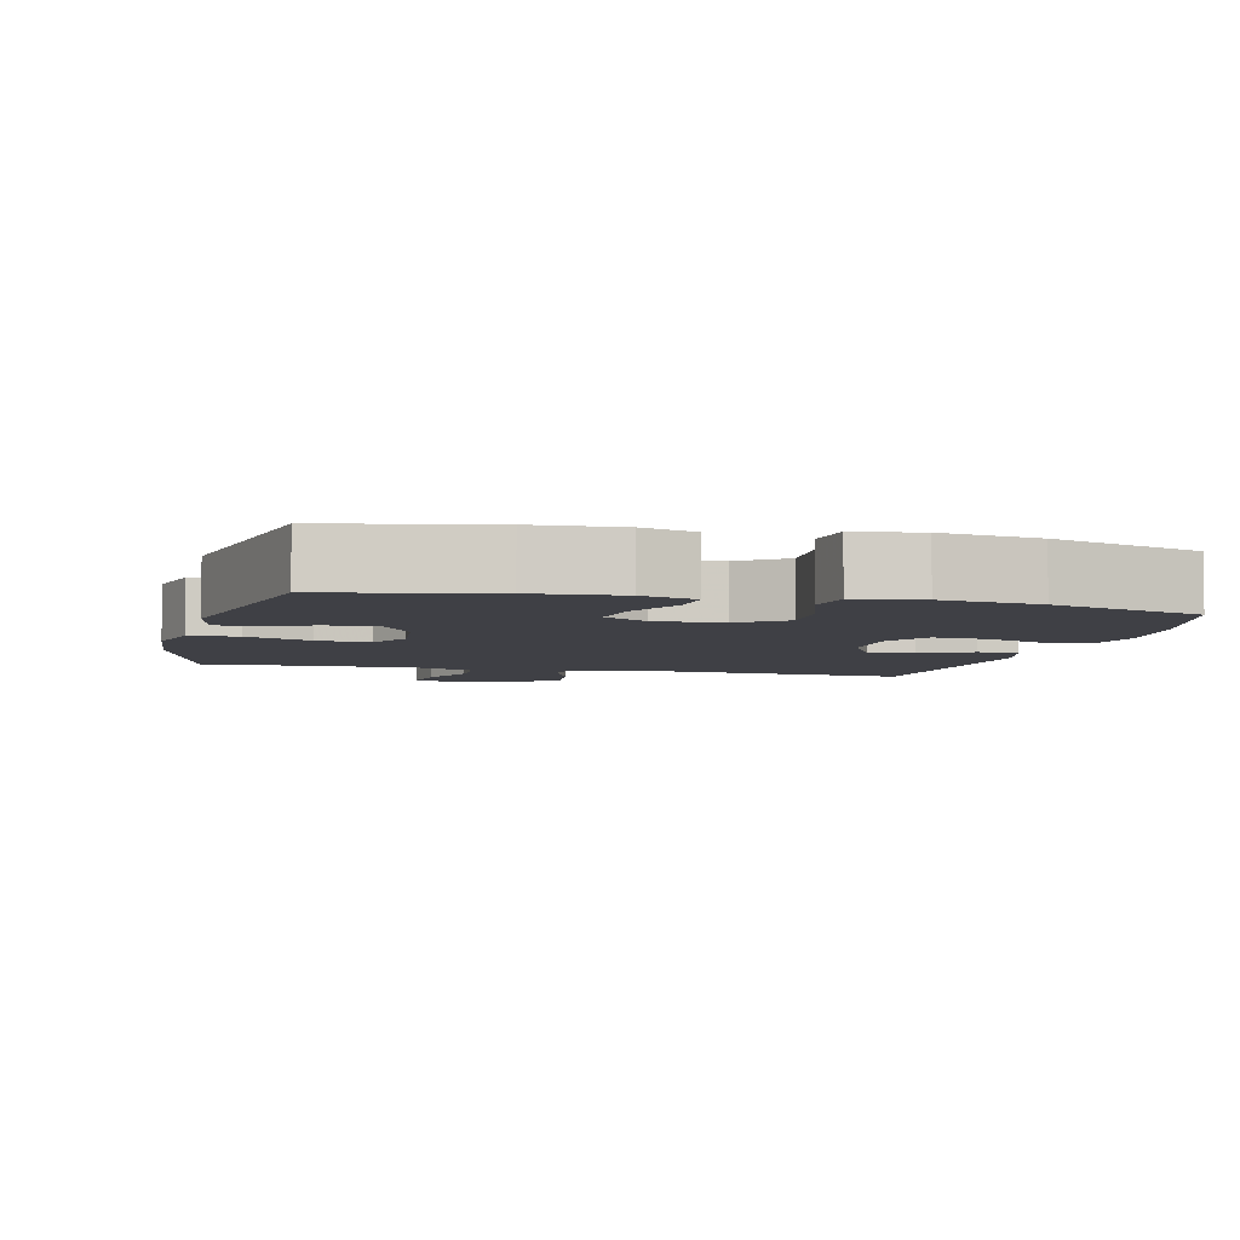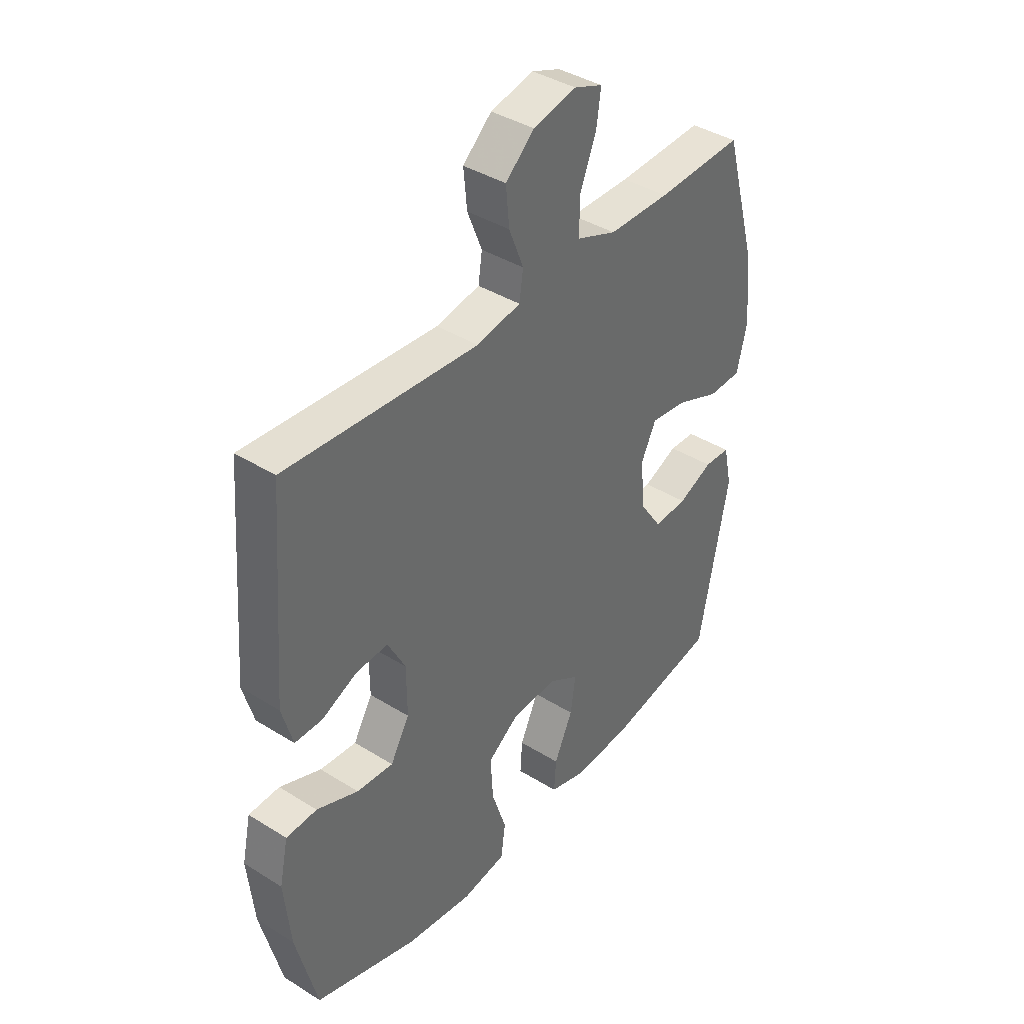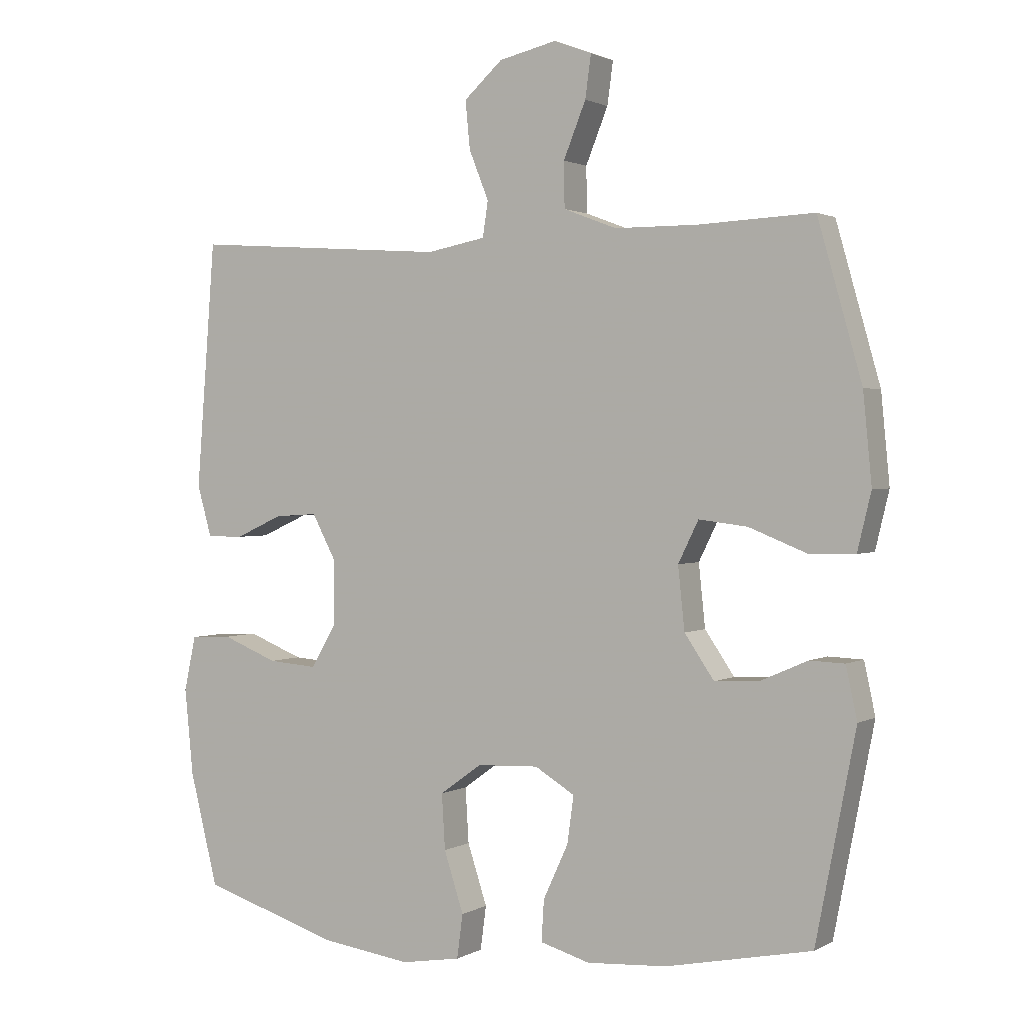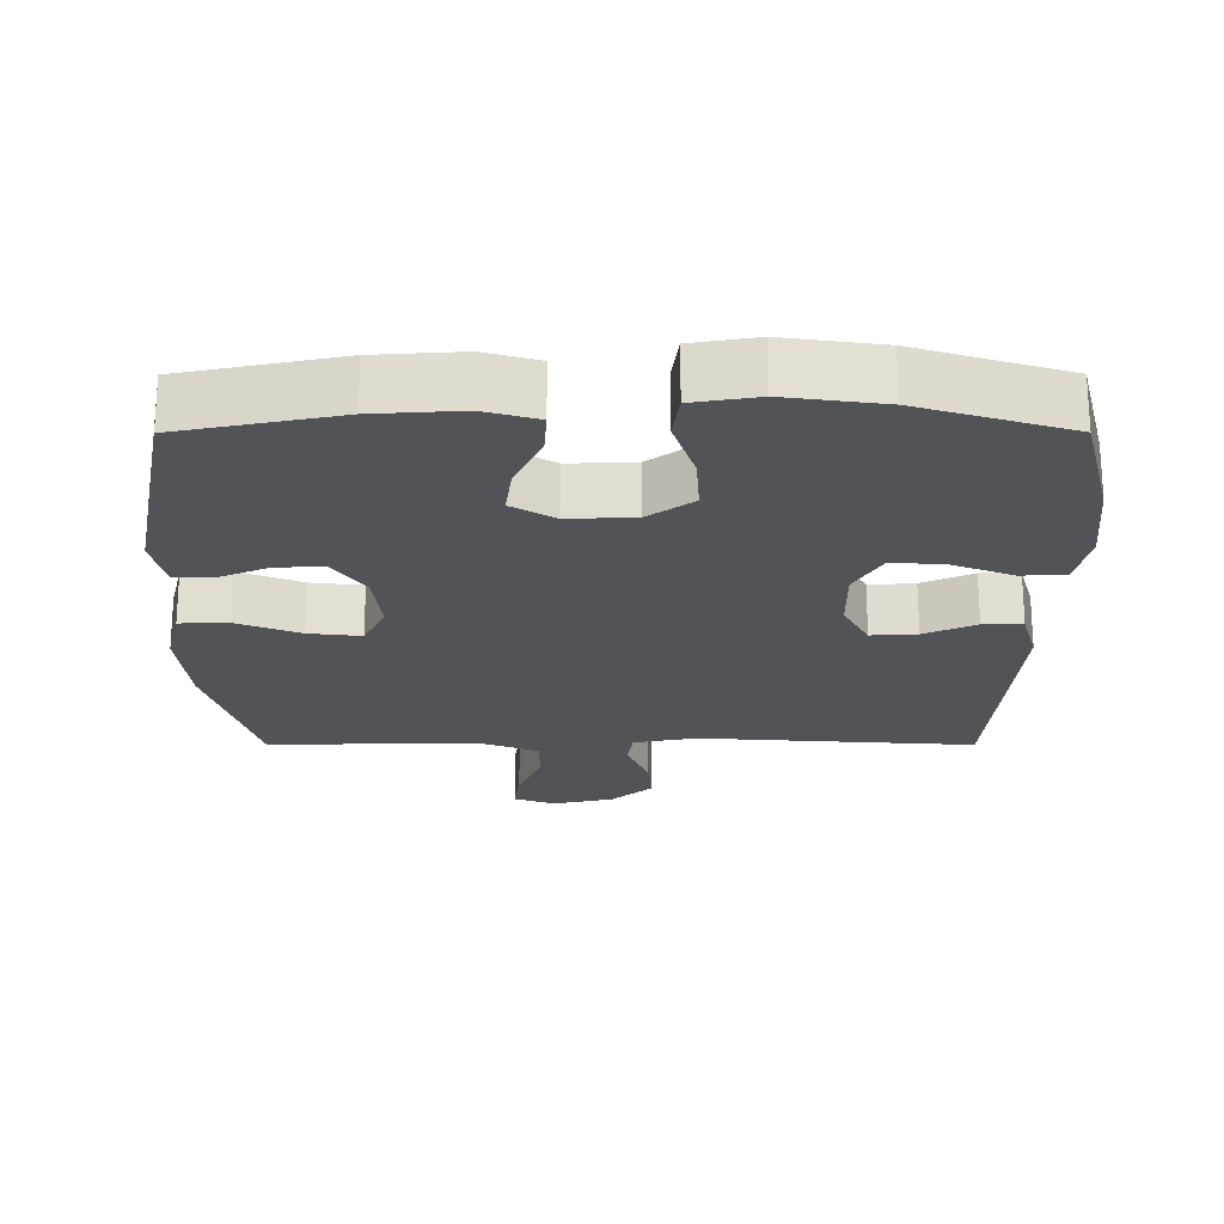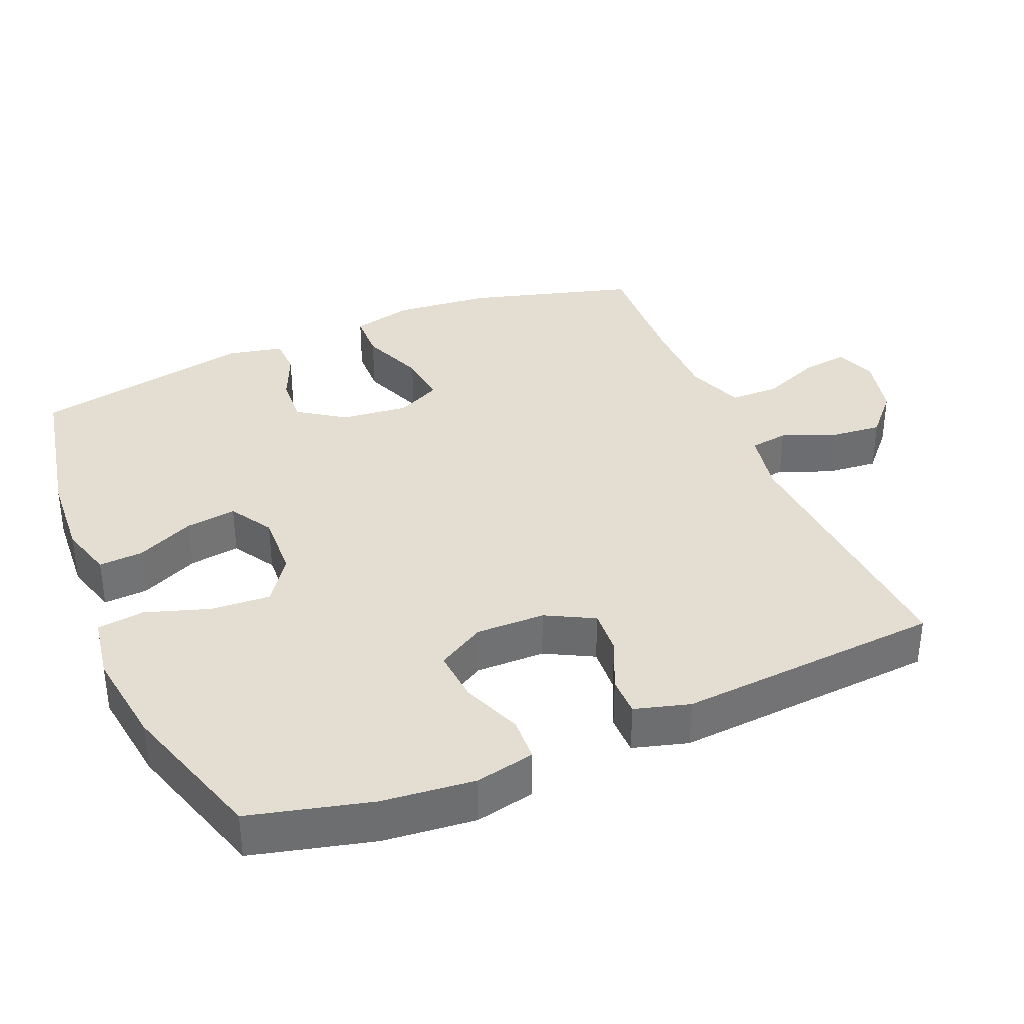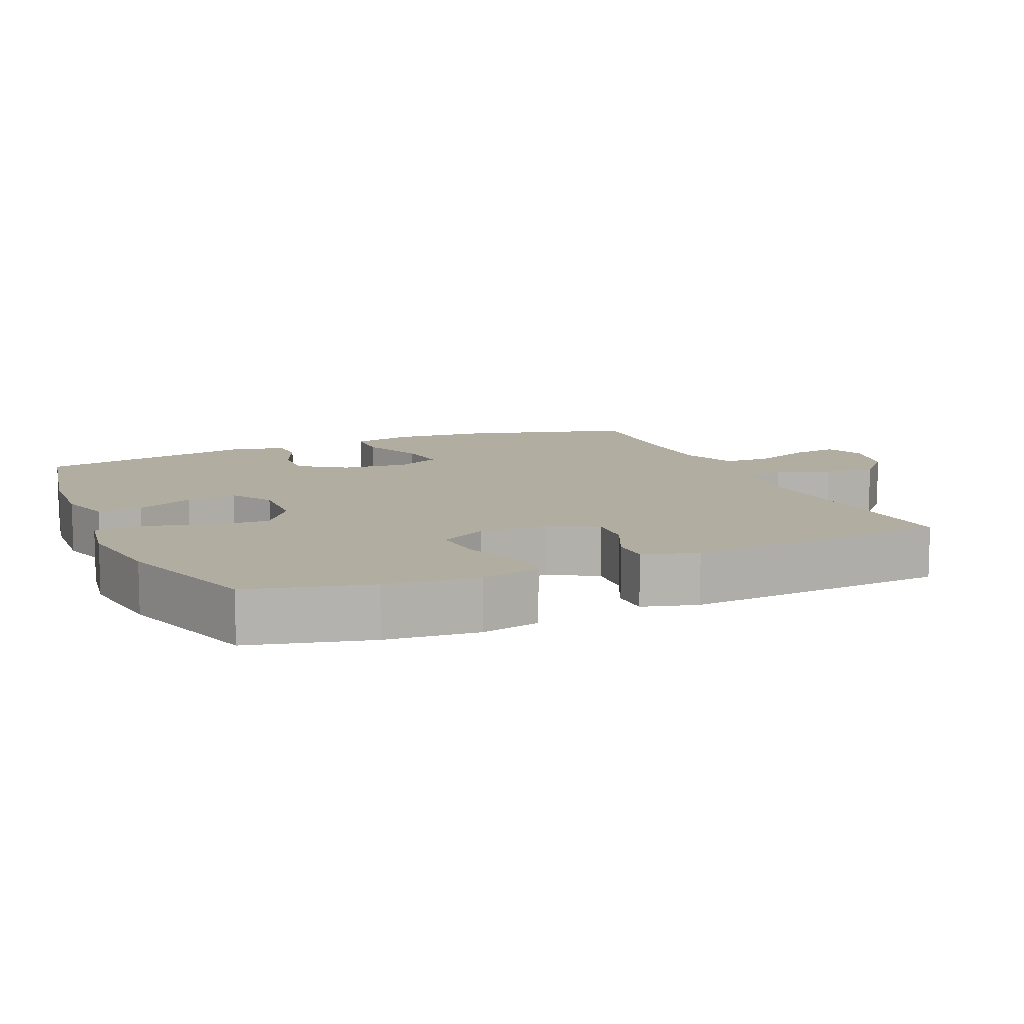
<metadata>
{"format":"obj","ext":"obj","renderer":"f3d","projection":"perspective","resolution":1024,"background":"white","views":[{"elev":-5.2,"azim":166.0,"up":"+Y"},{"elev":39.6,"azim":-52.2,"up":"+Z"},{"elev":1.5,"azim":28.9,"up":"+Z"},{"elev":-22.3,"azim":-179.9,"up":"+Y"},{"elev":36.1,"azim":-112.8,"up":"+Y"},{"elev":10.5,"azim":-113.5,"up":"+Y"}]}
</metadata>
<code>
v 0.5 0.07 0.5
v 0.567 0.07 0.263
v 0.58 0.07 0.128
v 0.559 0.07 0.041
v 0.491 0.07 0.039
v 0.401 0.07 0.075
v 0.327 0.07 0.084
v 0.296 0.07 0.021
v 0.306 0.07 -0.074
v 0.351 0.07 -0.14
v 0.42 0.07 -0.136
v 0.491 0.07 -0.105
v 0.544 0.07 -0.107
v 0.561 0.07 -0.186
v 0.5 0.07 -0.5
v 0.278 0.07 -0.545
v 0.156 0.07 -0.553
v 0.08 0.07 -0.531
v 0.084 0.07 -0.468
v 0.122 0.07 -0.386
v 0.132 0.07 -0.314
v 0.071 0.07 -0.277
v -0.023 0.07 -0.281
v -0.087 0.07 -0.327
v -0.082 0.07 -0.411
v -0.052 0.07 -0.503
v -0.061 0.07 -0.57
v -0.152 0.07 -0.585
v -0.289 0.07 -0.566
v -0.5 0.07 -0.5
v -0.543 0.07 -0.328
v -0.556 0.07 -0.197
v -0.538 0.07 -0.113
v -0.475 0.07 -0.11
v -0.39 0.07 -0.144
v -0.315 0.07 -0.15
v -0.276 0.07 -0.083
v -0.277 0.07 0.015
v -0.313 0.07 0.083
v -0.378 0.07 0.079
v -0.451 0.07 0.046
v -0.507 0.07 0.046
v -0.529 0.07 0.124
v -0.5 0.07 0.5
v -0.107 0.07 0.472
v -0.017 0.07 0.489
v -0.009 0.07 0.543
v -0.039 0.07 0.618
v -0.046 0.07 0.691
v 0.013 0.07 0.744
v 0.101 0.07 0.764
v 0.159 0.07 0.742
v 0.15 0.07 0.677
v 0.116 0.07 0.593
v 0.117 0.07 0.524
v 0.198 0.07 0.493
v 0.323 0.07 0.492
v 0.5 0 0.5
v 0.567 0 0.263
v 0.58 0 0.128
v 0.559 0 0.041
v 0.491 0 0.039
v 0.401 0 0.075
v 0.327 0 0.084
v 0.296 0 0.021
v 0.306 0 -0.074
v 0.351 0 -0.14
v 0.42 0 -0.136
v 0.491 0 -0.105
v 0.544 0 -0.107
v 0.561 0 -0.186
v 0.5 0 -0.5
v 0.278 0 -0.545
v 0.156 0 -0.553
v 0.08 0 -0.531
v 0.084 0 -0.468
v 0.122 0 -0.386
v 0.132 0 -0.314
v 0.071 0 -0.277
v -0.023 0 -0.281
v -0.087 0 -0.327
v -0.082 0 -0.411
v -0.052 0 -0.503
v -0.061 0 -0.57
v -0.152 0 -0.585
v -0.289 0 -0.566
v -0.5 0 -0.5
v -0.543 0 -0.328
v -0.556 0 -0.197
v -0.538 0 -0.113
v -0.475 0 -0.11
v -0.39 0 -0.144
v -0.315 0 -0.15
v -0.276 0 -0.083
v -0.277 0 0.015
v -0.313 0 0.083
v -0.378 0 0.079
v -0.451 0 0.046
v -0.507 0 0.046
v -0.529 0 0.124
v -0.5 0 0.5
v -0.107 0 0.472
v -0.017 0 0.489
v -0.009 0 0.543
v -0.039 0 0.618
v -0.046 0 0.691
v 0.013 0 0.744
v 0.101 0 0.764
v 0.159 0 0.742
v 0.15 0 0.677
v 0.116 0 0.593
v 0.117 0 0.524
v 0.198 0 0.493
v 0.323 0 0.492
f 52 53 54
f 51 52 54
f 50 51 54
f 49 50 54
f 48 49 54
f 47 48 54
f 46 47 54 55
f 43 44 45
f 42 43 45
f 41 42 45
f 40 41 45
f 39 40 45 46
f 46 55 56
f 39 46 56
f 38 39 56
f 33 34 35
f 32 33 35
f 31 32 35
f 30 31 35
f 29 30 35
f 28 29 35
f 27 28 35
f 26 27 35
f 25 26 35
f 24 25 35 36
f 23 24 36 37
f 18 19 20
f 17 18 20
f 16 17 20
f 15 16 20
f 14 15 20
f 13 14 20
f 12 13 20
f 11 12 20
f 10 11 20 21
f 9 10 21 22
f 4 5 6
f 3 4 6
f 2 3 6
f 1 2 6
f 57 1 6
f 57 6 7
f 56 57 7 8
f 37 38 56
f 23 37 56
f 22 23 56
f 9 22 56
f 8 9 56
f 111 110 109
f 111 109 108
f 111 108 107
f 111 107 106
f 111 106 105
f 111 105 104
f 112 111 104 103
f 102 101 100
f 102 100 99
f 102 99 98
f 102 98 97
f 103 102 97 96
f 113 112 103
f 113 103 96
f 113 96 95
f 92 91 90
f 92 90 89
f 92 89 88
f 92 88 87
f 92 87 86
f 92 86 85
f 92 85 84
f 92 84 83
f 92 83 82
f 93 92 82 81
f 94 93 81 80
f 77 76 75
f 77 75 74
f 77 74 73
f 77 73 72
f 77 72 71
f 77 71 70
f 77 70 69
f 77 69 68
f 78 77 68 67
f 79 78 67 66
f 63 62 61
f 63 61 60
f 63 60 59
f 63 59 58
f 63 58 114
f 64 63 114
f 65 64 114 113
f 113 95 94
f 113 94 80
f 113 80 79
f 113 79 66
f 113 66 65
f 1 58 59 2
f 2 59 60 3
f 3 60 61 4
f 4 61 62 5
f 5 62 63 6
f 6 63 64 7
f 7 64 65 8
f 8 65 66 9
f 9 66 67 10
f 10 67 68 11
f 11 68 69 12
f 12 69 70 13
f 13 70 71 14
f 14 71 72 15
f 15 72 73 16
f 16 73 74 17
f 17 74 75 18
f 18 75 76 19
f 19 76 77 20
f 20 77 78 21
f 21 78 79 22
f 22 79 80 23
f 23 80 81 24
f 24 81 82 25
f 25 82 83 26
f 26 83 84 27
f 27 84 85 28
f 28 85 86 29
f 29 86 87 30
f 30 87 88 31
f 31 88 89 32
f 32 89 90 33
f 33 90 91 34
f 34 91 92 35
f 35 92 93 36
f 36 93 94 37
f 37 94 95 38
f 38 95 96 39
f 39 96 97 40
f 40 97 98 41
f 41 98 99 42
f 42 99 100 43
f 43 100 101 44
f 44 101 102 45
f 45 102 103 46
f 46 103 104 47
f 47 104 105 48
f 48 105 106 49
f 49 106 107 50
f 50 107 108 51
f 51 108 109 52
f 52 109 110 53
f 53 110 111 54
f 54 111 112 55
f 55 112 113 56
f 56 113 114 57
f 57 114 58 1

</code>
